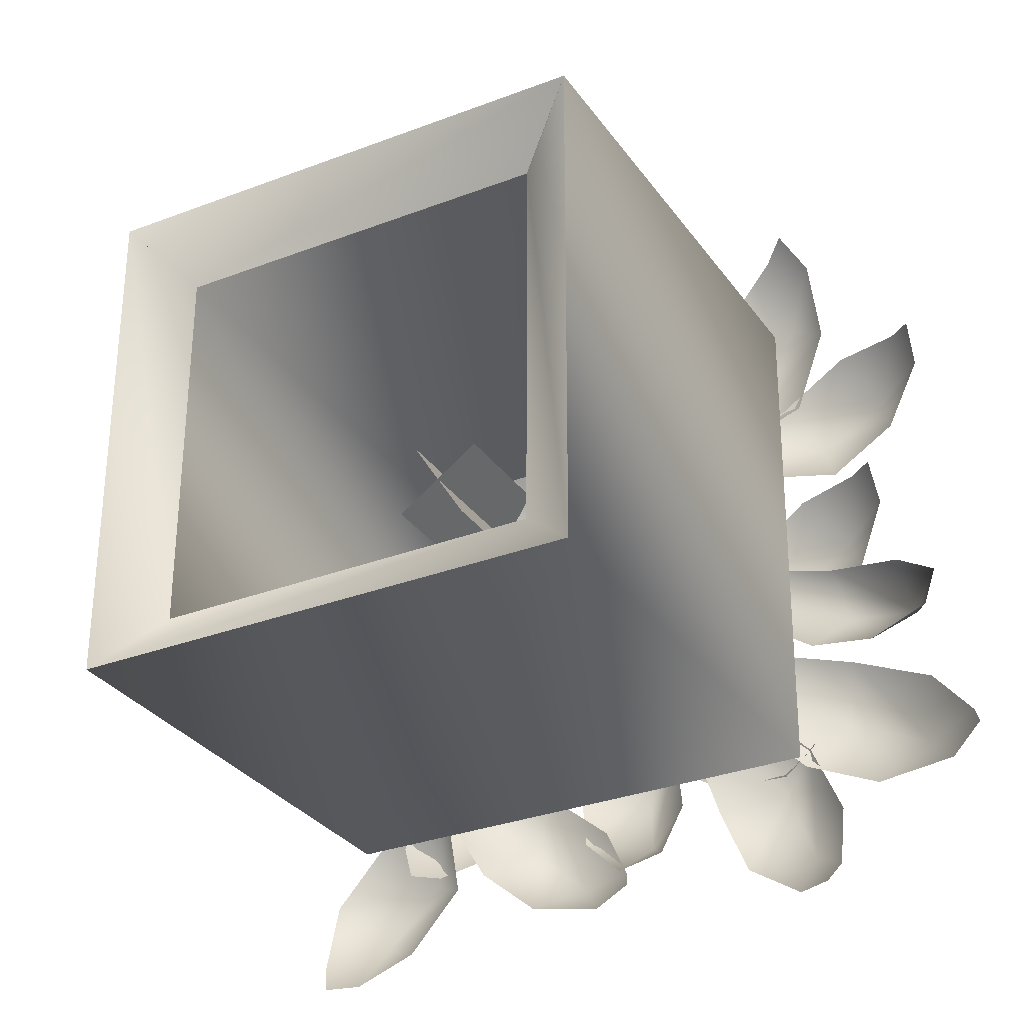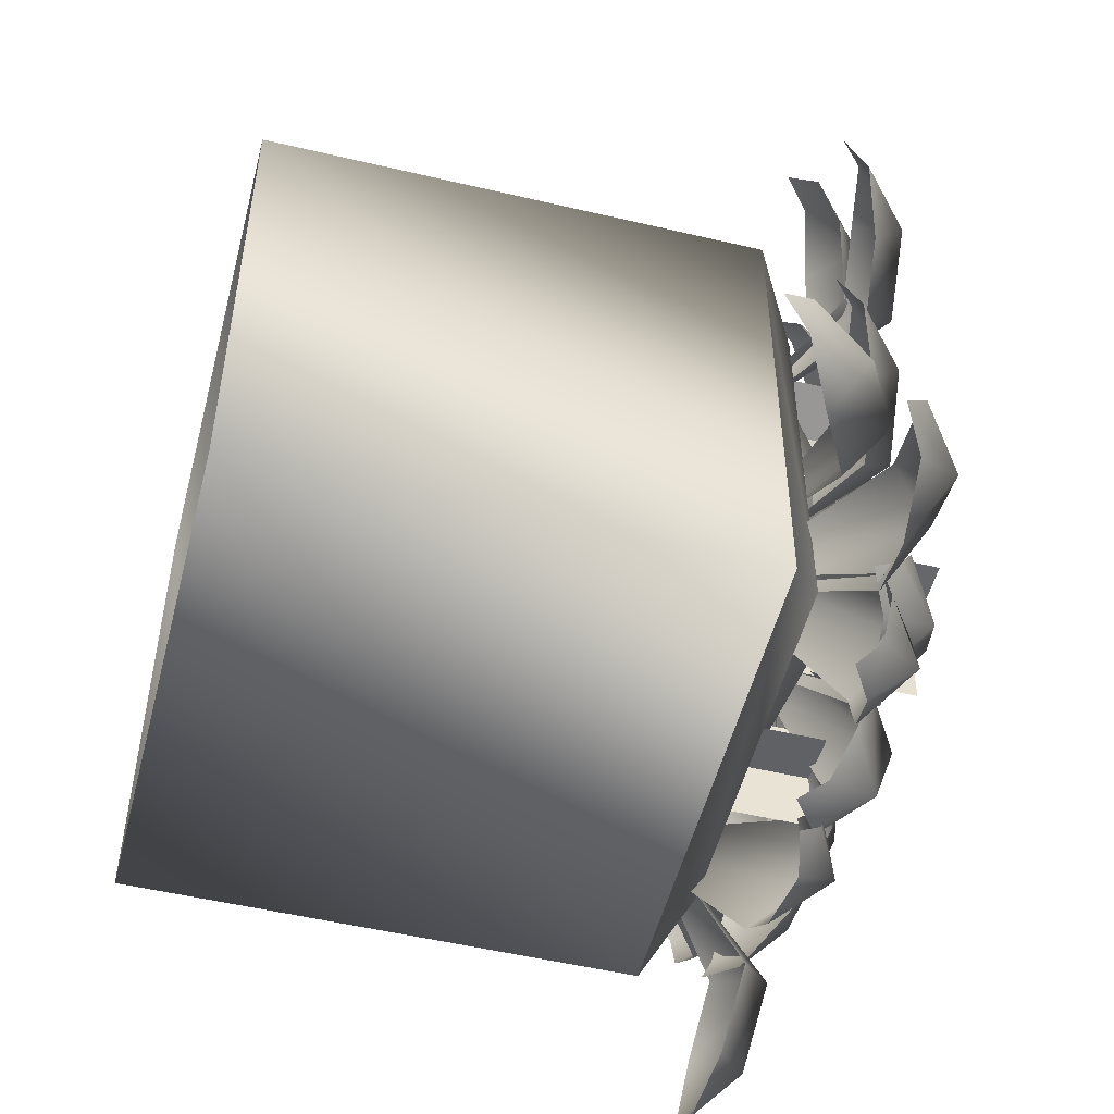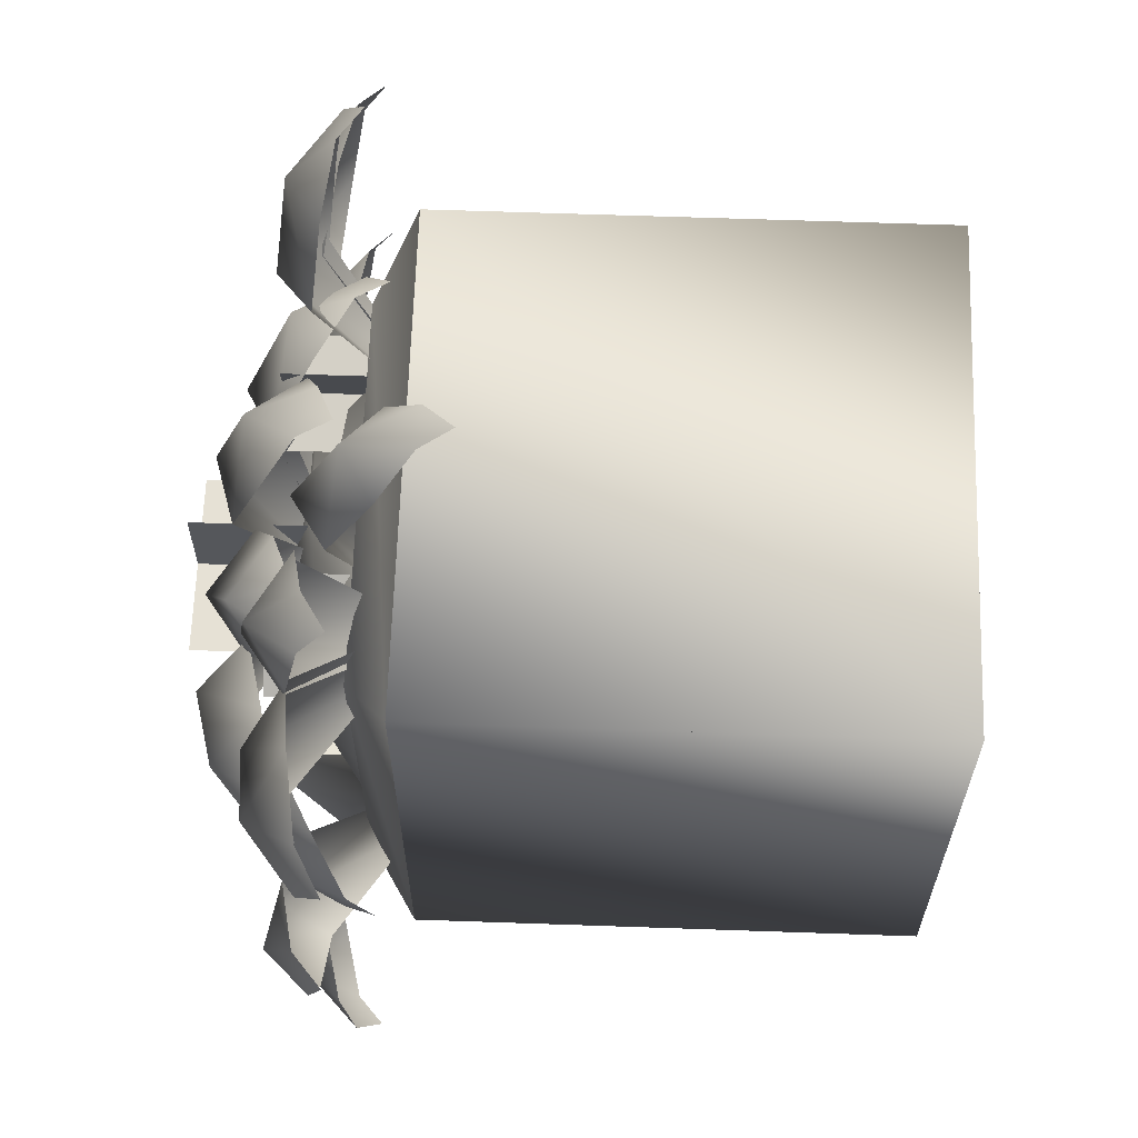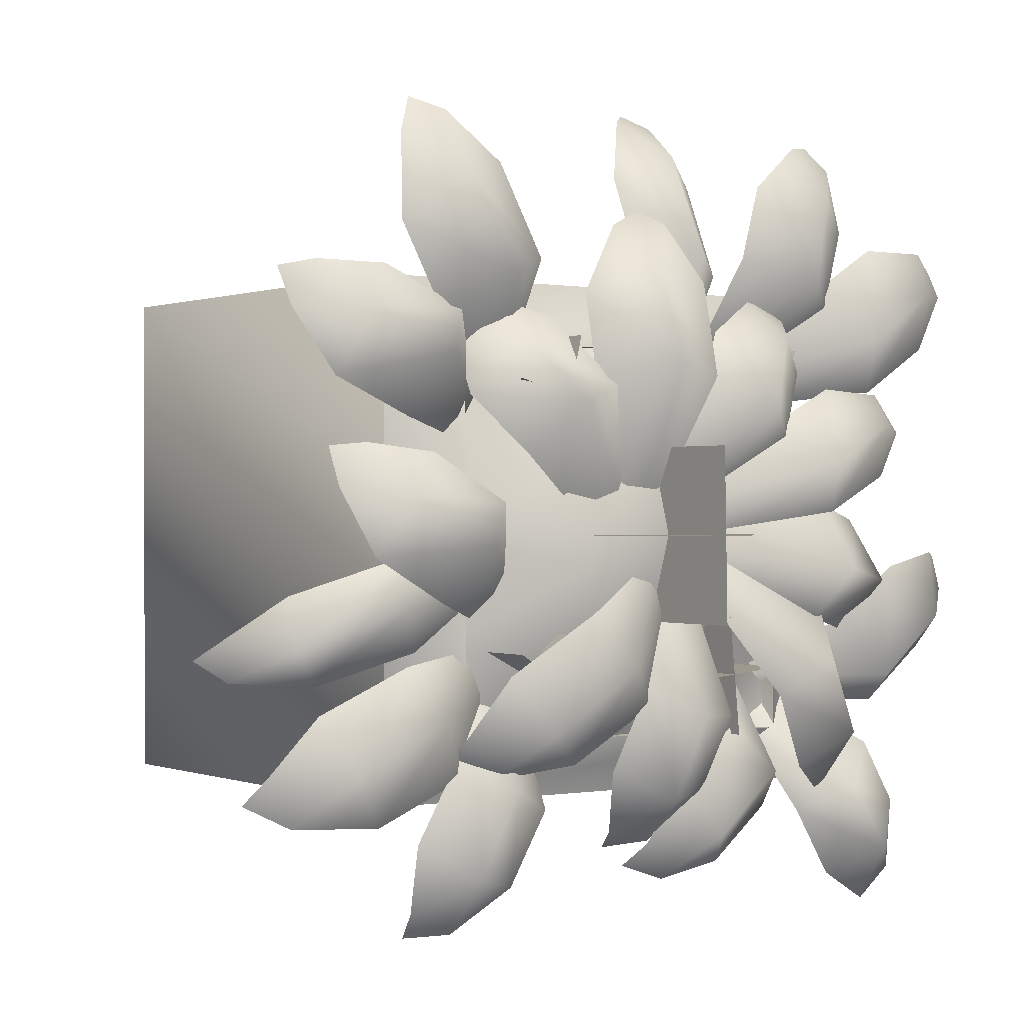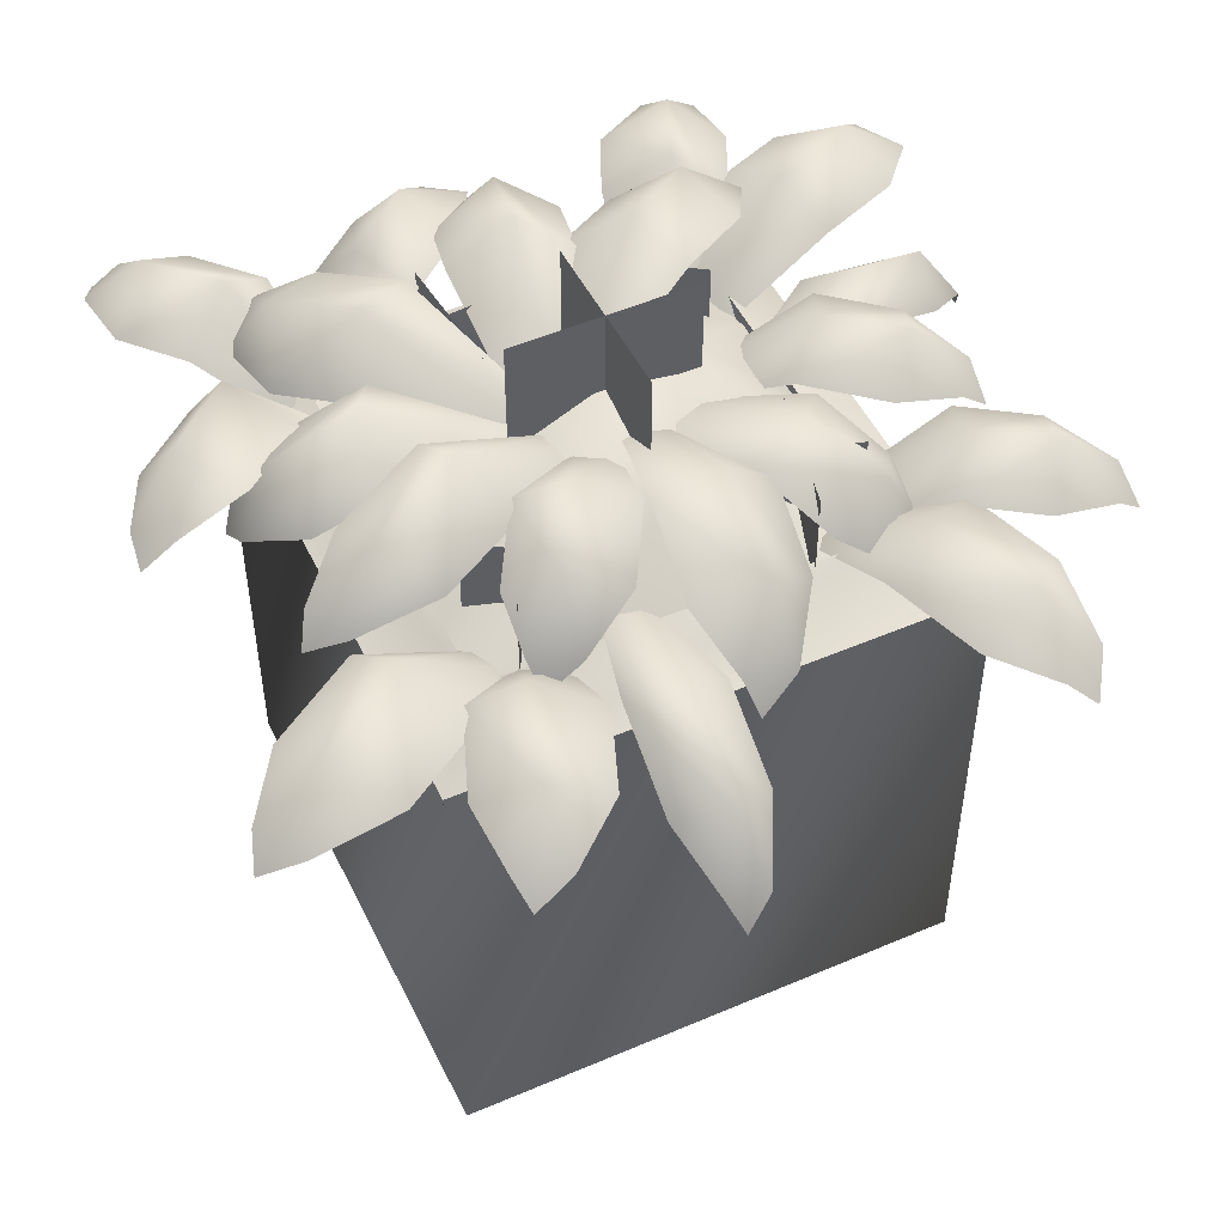
<metadata>
{"format":"obj","ext":"obj","renderer":"f3d","projection":"perspective","resolution":1024,"background":"white","views":[{"elev":-30.6,"azim":28.7,"up":"+Z"},{"elev":-52.1,"azim":75.7,"up":"+Z"},{"elev":64.2,"azim":-88.0,"up":"+Z"},{"elev":0.1,"azim":145.0,"up":"+Z"},{"elev":50.6,"azim":-25.3,"up":"+Y"}]}
</metadata>
<code>
v -11.91 7.083 -11.33
v -11.91 -23.67 -11.33
v 11.7 7.083 -11.21
v 11.7 -23.67 -11.21
v 15.63 4.417 -14.83
v 15.63 -26.33 -14.83
v -15.52 4.417 -14.94
v -15.52 -26.33 -14.94
v 11.82 7.083 12.41
v 11.83 -23.67 12.39
v 15.73 4.417 16.31
v 15.73 -26.33 16.31
v 11.81 -23.67 12.42
v -11.8 7.083 12.29
v -11.8 -23.67 12.29
v -15.42 4.417 16.21
v -15.42 -26.33 16.21
v -12.62 5.931 13.08
v 12.37 5.931 13.08
v 12.37 5.931 -11.58
v -12.62 5.931 -11.58
v -12.62 5.931 0.75
v -0.125 12.07 1.337
v -0.125 5.931 -11.58
v -0.125 5.931 13.08
v 12.37 5.931 0.75
v -12.62 5.931 -5.413
v -7.827 9.597 -3.341
v -6.37 5.931 -11.58
v -6.37 5.931 13.08
v 1.574 10.27 6.727
v -4.43 9.597 8.506
v 6.12 5.931 -11.58
v -1.824 9.597 -5.063
v 4.18 9.597 -6.784
v -6.128 9.597 2.582
v -12.62 5.931 6.913
v 5.878 11.59 -0.8022
v 12.37 5.931 -5.413
v 12.37 5.931 6.913
v 7.577 10.57 5.032
v 6.12 5.931 13.08
v -11.51 4.196 -9.661
v -10.14 4.891 -7.844
v -14.38 10.97 -4.225
v -17.08 12.08 -7.902
v -18.49 8.888 -9.673
v -18.18 11.1 -1.098
v -21.18 12.24 -4.257
v -22.59 8.986 -6.309
v -22.56 10.17 -0.2445
v -24.34 9.264 -2.605
v -24.6 8.373 -0.5682
v -9.275 9.05 -15.95
v -7.411 12.52 -13.39
v -5.169 11.14 -10.5
v -5.494 9.038 -19.11
v -3.326 12.4 -17.05
v -1.079 11.09 -13.88
v -1.005 9.356 -19.81
v 0.7743 10.26 -17.45
v 1.488 8.7 -18.89
v 9.588 4.928 8.776
v 10.75 4.851 6.702
v 17.36 9.67 7.816
v 15.66 12.17 11.41
v 13.87 9.9 14.04
v 21.72 9.038 10.01
v 20.61 11.42 13.66
v 18.56 9.186 16.42
v 24.08 8.232 13.82
v 22.57 8.332 16.52
v 24.19 6.827 16.17
v 8.036 4.928 9.282
v 10.3 4.851 8.17
v 15.09 9.67 13.83
v 11.43 12.17 15.98
v 8.301 9.9 17.16
v 17.34 9.038 18.92
v 14.13 11.42 21.53
v 10.7 9.186 22.65
v 16.92 8.232 24.11
v 13.98 8.332 25.55
v 15.54 6.827 26.36
v -8.937 4.928 10.44
v -6.754 4.851 11.38
v -7.171 9.67 18.07
v -10.92 12.17 16.76
v -13.72 9.9 15.25
v -8.899 9.038 22.64
v -12.65 11.42 21.91
v -15.6 9.186 20.16
v -12.44 8.232 25.39
v -15.28 8.332 24.17
v -14.76 6.827 25.74
v -9.603 4.928 8.953
v -8.26 4.851 11.09
v -13.38 9.67 16.44
v -15.91 12.17 13.03
v -17.41 9.9 10.04
v -18.21 9.038 19.21
v -21.15 11.42 16.29
v -22.62 9.186 13
v -23.42 8.232 19.34
v -25.16 8.332 16.56
v -25.81 6.827 18.2
v 9.07 4.928 -7.27
v 6.957 4.851 -8.358
v 7.84 9.67 -15
v 11.49 12.17 -13.43
v 14.18 9.9 -11.73
v 9.882 9.038 -19.44
v 13.57 11.42 -18.45
v 16.39 9.186 -16.5
v 13.61 8.232 -21.93
v 16.35 8.332 -20.52
v 15.95 6.827 -22.12
v 9.63 4.928 -5.736
v 8.44 4.851 -7.959
v 13.92 9.67 -12.94
v 16.2 12.17 -9.365
v 17.5 9.9 -6.276
v 18.93 9.038 -15.37
v 21.66 11.42 -12.25
v 22.9 9.186 -8.869
v 24.14 8.232 -15.13
v 25.68 8.332 -12.24
v 26.44 6.827 -13.83
v -10.14 4.728 -9.695
v -12.12 4.651 -8.375
v -17.5 9.47 -12.37
v -14.36 11.97 -14.8
v -11.57 9.7 -16.33
v -20.39 8.838 -16.3
v -17.74 11.22 -19.05
v -14.66 8.986 -20.57
v -20.77 8.032 -20.77
v -18.2 8.132 -22.49
v -19.8 6.627 -22.91
v 7.004 4.728 -2.693
v 8.376 4.651 -4.634
v 14.83 9.47 -2.836
v 12.77 11.97 0.5621
v 10.71 9.7 2.986
v 18.94 8.838 -0.1963
v 17.45 11.22 3.319
v 15.13 8.986 5.843
v 20.89 8.032 3.839
v 19.11 8.132 6.362
v 20.76 6.627 6.185
v -3.695 5.977 8.331
v -1.846 5.814 8.554
v -0.5413 7.642 17.62
v -3.645 10.03 18.38
v -6.089 8.132 16.95
v -0.722 5.019 22.98
v -3.682 7.066 24.33
v -6.299 5.275 22.71
v -2.69 2.717 26.95
v -5.094 2.93 26.66
v -4.33 0.9584 27.67
v 8.323 5.977 0.8716
v 7.806 5.814 -0.9178
v 15.64 7.642 -5.661
v 17.55 10.03 -3.101
v 17.19 8.132 -0.2928
v 20.65 5.019 -7.589
v 23.05 7.066 -5.393
v 22.58 5.275 -2.35
v 25.07 2.717 -7.327
v 25.74 2.93 -5.001
v 26.38 0.9584 -6.101
v -3.598 9.859 -0.2517
v -4.079 9.591 2.062
v -12.02 11.7 2.812
v -12.32 14.27 -1.11
v -10.58 12.51 -4.128
v -16.28 9.395 1.904
v -17.07 11.65 -1.913
v -15.14 9.989 -5.124
v -19.09 7.451 -1.106
v -18.46 7.799 -4.113
v -19.29 5.87 -3.332
v -2.335 10.34 -1.166
v -4.052 9.602 0.5267
v -11.53 11.89 -3.59
v -9.704 15.28 -6.667
v -6.382 14.12 -8.668
v -14.64 10.02 -7.863
v -13.28 13.1 -11.26
v -9.696 12.08 -13.28
v -15.3 8.903 -12.97
v -13.07 9.867 -15.17
v -14.15 7.844 -15.52
v 2.084 9.859 2.314
v 3.99 9.591 0.917
v 10.39 11.7 5.674
v 7.995 14.27 8.791
v 4.677 12.51 9.864
v 12.95 9.395 9.195
v 10.99 11.65 12.56
v 7.401 9.989 13.66
v 13.02 7.451 13.31
v 10.55 7.799 15.13
v 11.68 5.87 15.1
v 0.534 10.34 2.148
v 2.942 9.602 2.039
v 5.747 11.89 10.1
v 2.329 15.28 11.17
v -1.478 14.12 10.43
v 5.193 10.02 15.36
v 1.916 13.1 16.97
v -2.104 12.08 16.08
v 2.274 8.903 19.6
v -0.8567 9.867 19.74
v -0.2924 7.844 20.72
v -0.9444 9.456 -1.705
v -3.239 9.29 -2.305
v -3.712 12.75 -9.78
v 0.218 15.31 -9.498
v 3.173 13.25 -7.98
v -2.656 11.21 -14.34
v 1.186 13.54 -14.6
v 4.328 11.56 -12.87
v 0.4502 9.768 -17.34
v 3.434 9.983 -16.56
v 2.682 8.232 -17.73
v -0.07471 9.708 -0.3465
v -1.706 9.286 -2.223
v 2.669 12.81 -9.047
v 5.68 15.81 -6.553
v 7.564 14.08 -3.417
v 7.048 11.49 -12.28
v 10.39 14.26 -10.3
v 12.29 12.62 -6.873
v 12.17 10.47 -12.96
v 14.29 11.02 -10.52
v 14.68 9.209 -11.91
v -1.843 9.656 2.268
v 0.1844 9.49 3.129
v -1.332 12.95 9.552
v -5.001 15.51 8.712
v -7.416 13.45 6.97
v -3.536 11.41 13.26
v -7.265 13.74 12.9
v -9.803 11.76 10.95
v -7.285 9.968 15.34
v -9.921 10.18 14.22
v -9.514 8.432 15.33
v -2.314 9.908 0.981
v -1.254 9.486 2.825
v -7.216 13.01 7.953
v -9.428 16.01 5.374
v -10.4 14.28 2.422
v -12.24 11.69 10.03
v -14.9 14.46 7.833
v -15.81 12.82 4.635
v -17.3 10.67 9.821
v -18.67 11.22 7.423
v -19.41 9.409 8.55
v -5.021 -0.01265 1.046
v 6.116 -0.01265 1.046
v 6.116 17.34 1.046
v -5.021 17.34 1.046
v 0.4502 -0.01265 -4.159
v 0.6445 -0.01265 6.252
v 0.6445 17.34 6.252
v 0.4502 17.34 -4.159
v -7.98 -0.6467 -7.105
v -1.214 -0.6467 -7.748
v -1.214 11.98 -7.748
v -7.98 11.98 -7.105
v -4.952 -0.6467 -11.1
v -4.242 -0.6467 -3.758
v -4.242 11.98 -3.758
v -4.952 11.98 -11.1
v 5.731 -0.2243 -8.697
v 10.09 -0.2243 -5.833
v 10.09 10.55 -5.833
v 5.731 10.55 -8.697
v 9.129 -0.2243 -9.77
v 6.69 -0.2243 -4.76
v 6.69 10.55 -4.76
v 9.129 10.55 -9.77
v 4.486 -0.6467 8.114
v 11.05 -0.6467 10.02
v 11.05 11.98 10.02
v 4.486 11.98 8.114
v 8.588 -0.6467 5.489
v 6.945 -0.6467 12.65
v 6.945 11.98 12.65
v 8.588 11.98 5.489
v -9.483 -0.6467 12.31
v -5.685 -0.6467 6.191
v -5.685 11.98 6.191
v -9.483 11.98 12.31
v -10.43 -0.6467 7.24
v -4.736 -0.6467 11.26
v -4.736 11.98 11.26
v -10.43 11.98 7.24
g Duplicate03
f 1 2 3
f 2 4 3
f 3 4 5
f 4 6 5
f 5 6 7
f 6 8 7
f 7 8 1
f 8 2 1
f 7 1 5
f 1 3 5
f 2 8 4
f 8 6 4
f 3 4 9
f 4 10 9
f 9 10 11
f 10 12 11
f 11 12 5
f 12 6 5
f 5 6 3
f 6 4 3
f 5 3 11
f 3 9 11
f 4 6 10
f 6 12 10
f 9 13 14
f 13 15 14
f 14 15 16
f 15 17 16
f 16 17 11
f 17 12 11
f 11 12 9
f 12 13 9
f 11 9 16
f 9 14 16
f 13 12 15
f 12 17 15
f 14 15 1
f 15 2 1
f 1 2 7
f 2 8 7
f 7 8 16
f 8 17 16
f 16 17 14
f 17 15 14
f 16 14 7
f 14 1 7
f 15 17 2
f 17 8 2
g Box03
f 21 27 29
f 18 30 32
f 20 33 35
f 18 32 37
f 22 36 28
f 20 35 39
f 19 40 42
f 25 41 31
f 24 29 28
f 22 28 27
f 27 28 29
f 23 32 31
f 25 31 30
f 30 31 32
f 23 35 34
f 24 34 33
f 33 34 35
f 22 37 36
f 23 36 32
f 32 36 37
f 24 28 34
f 23 34 36
f 36 34 28
f 26 39 38
f 23 38 35
f 35 38 39
f 25 42 41
f 26 41 40
f 40 41 42
f 23 31 38
f 26 38 41
f 41 38 31
g Triangles
f 45 44 46
f 46 44 43
f 46 43 47
f 48 45 46
f 48 46 49
f 49 47 50
f 49 46 47
f 51 48 49
f 51 49 52
f 52 49 50
f 53 51 52
g Duplicate01
f 54 43 55
f 55 43 44
f 55 44 56
f 57 54 55
f 57 55 58
f 58 56 59
f 58 55 56
f 60 57 58
f 60 58 61
f 61 58 59
f 62 60 61
g Duplicate00
f 65 64 66
f 66 64 63
f 66 63 67
f 68 65 66
f 68 66 69
f 69 67 70
f 69 66 67
f 71 68 69
f 71 69 72
f 72 69 70
f 73 71 72
g Duplicate01
f 76 75 77
f 77 75 74
f 77 74 78
f 79 76 77
f 79 77 80
f 80 78 81
f 80 77 78
f 82 79 80
f 82 80 83
f 83 80 81
f 84 82 83
g Duplicate02
f 87 86 88
f 88 86 85
f 88 85 89
f 90 87 88
f 90 88 91
f 91 89 92
f 91 88 89
f 93 90 91
f 93 91 94
f 94 91 92
f 95 93 94
f 98 97 99
f 99 97 96
f 99 96 100
f 101 98 99
f 101 99 102
f 102 100 103
f 102 99 100
f 104 101 102
f 104 102 105
f 105 102 103
f 106 104 105
g Duplicate03
f 109 108 110
f 110 108 107
f 110 107 111
f 112 109 110
f 112 110 113
f 113 111 114
f 113 110 111
f 115 112 113
f 115 113 116
f 116 113 114
f 117 115 116
f 120 119 121
f 121 119 118
f 121 118 122
f 123 120 121
f 123 121 124
f 124 122 125
f 124 121 122
f 126 123 124
f 126 124 127
f 127 124 125
f 128 126 127
g Duplicate04
f 131 130 132
f 132 130 129
f 132 129 133
f 134 131 132
f 134 132 135
f 135 133 136
f 135 132 133
f 137 134 135
f 137 135 138
f 138 135 136
f 139 137 138
g Duplicate05
f 142 141 143
f 143 141 140
f 143 140 144
f 145 142 143
f 145 143 146
f 146 144 147
f 146 143 144
f 148 145 146
f 148 146 149
f 149 146 147
f 150 148 149
g Duplicate06
f 153 152 154
f 154 152 151
f 154 151 155
f 156 153 154
f 156 154 157
f 157 155 158
f 157 154 155
f 159 156 157
f 159 157 160
f 160 157 158
f 161 159 160
g Duplicate07
f 164 163 165
f 165 163 162
f 165 162 166
f 167 164 165
f 167 165 168
f 168 166 169
f 168 165 166
f 170 167 168
f 170 168 171
f 171 168 169
f 172 170 171
g Duplicate08
f 175 174 176
f 176 174 173
f 176 173 177
f 178 175 176
f 178 176 179
f 179 177 180
f 179 176 177
f 181 178 179
f 181 179 182
f 182 179 180
f 183 181 182
f 186 185 187
f 187 185 184
f 187 184 188
f 189 186 187
f 189 187 190
f 190 188 191
f 190 187 188
f 192 189 190
f 192 190 193
f 193 190 191
f 194 192 193
g Duplicate09
f 197 196 198
f 198 196 195
f 198 195 199
f 200 197 198
f 200 198 201
f 201 199 202
f 201 198 199
f 203 200 201
f 203 201 204
f 204 201 202
f 205 203 204
f 208 207 209
f 209 207 206
f 209 206 210
f 211 208 209
f 211 209 212
f 212 210 213
f 212 209 210
f 214 211 212
f 214 212 215
f 215 212 213
f 216 214 215
g Duplicate10
f 219 218 220
f 220 218 217
f 220 217 221
f 222 219 220
f 222 220 223
f 223 221 224
f 223 220 221
f 225 222 223
f 225 223 226
f 226 223 224
f 227 225 226
f 230 229 231
f 231 229 228
f 231 228 232
f 233 230 231
f 233 231 234
f 234 232 235
f 234 231 232
f 236 233 234
f 236 234 237
f 237 234 235
f 238 236 237
g Duplicate11
f 241 240 242
f 242 240 239
f 242 239 243
f 244 241 242
f 244 242 245
f 245 243 246
f 245 242 243
f 247 244 245
f 247 245 248
f 248 245 246
f 249 247 248
f 252 251 253
f 253 251 250
f 253 250 254
f 255 252 253
f 255 253 256
f 256 254 257
f 256 253 254
f 258 255 256
f 258 256 259
f 259 256 257
f 260 258 259
g Duplicate08
f 264 261 263
f 261 262 263
f 268 265 267
f 265 266 267
g Duplicate09
f 272 269 271
f 269 270 271
f 276 273 275
f 273 274 275
g Duplicate10
f 280 277 279
f 277 278 279
f 284 281 283
f 281 282 283
g Duplicate11
f 288 285 287
f 285 286 287
f 292 289 291
f 289 290 291
g Duplicate12
f 296 293 295
f 293 294 295
f 300 297 299
f 297 298 299

</code>
